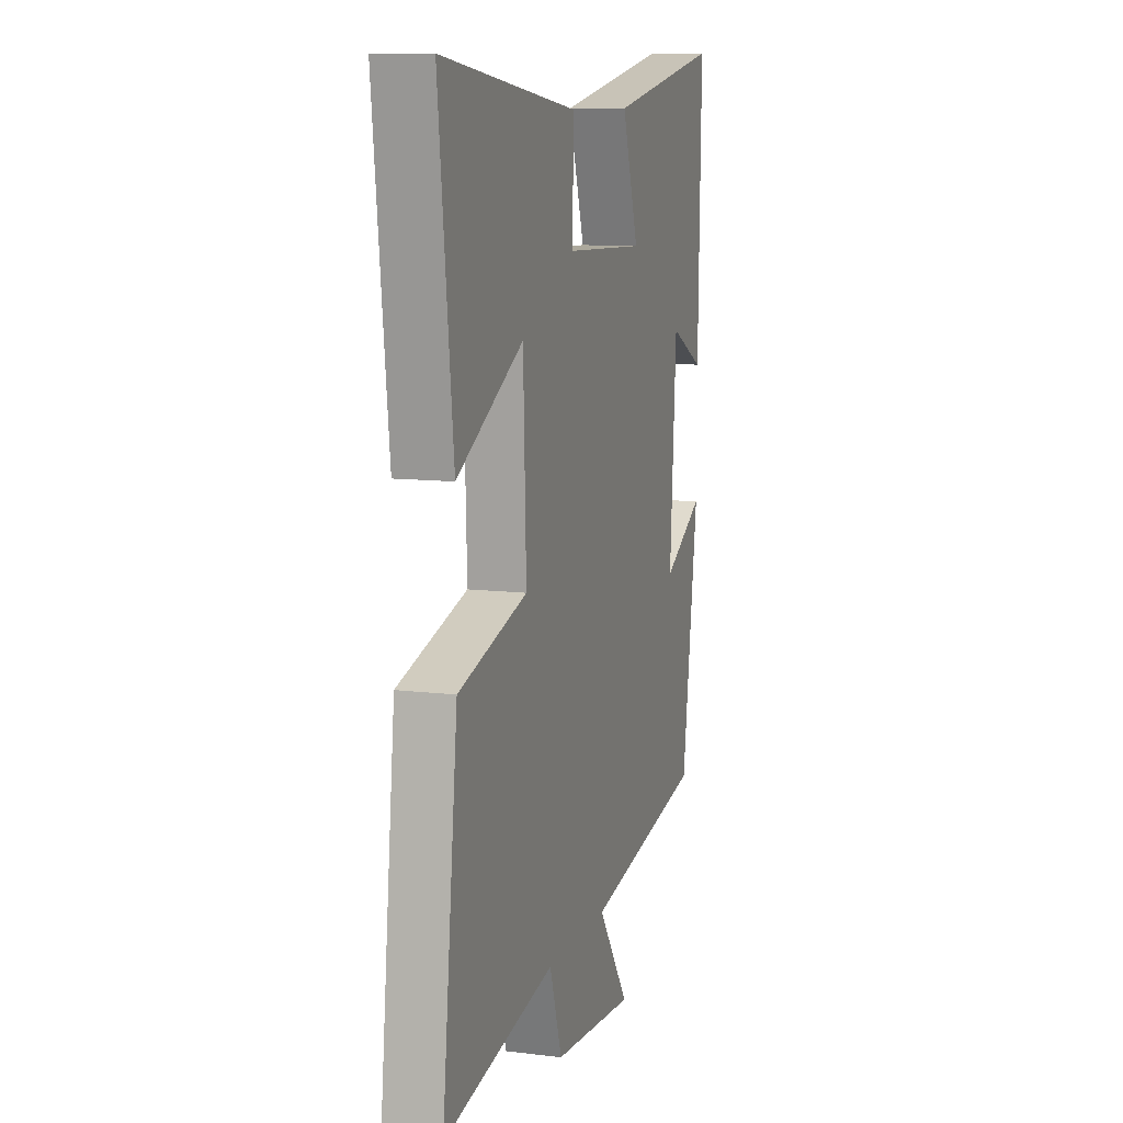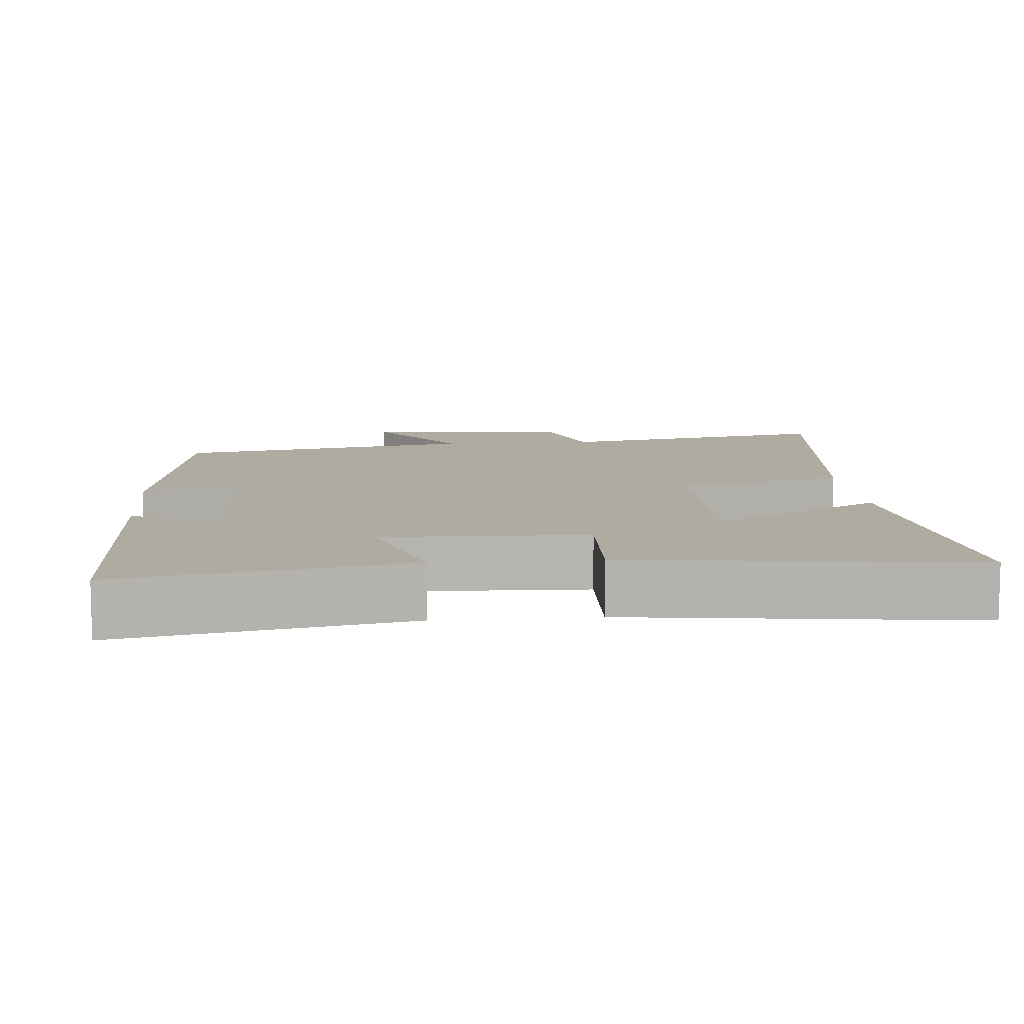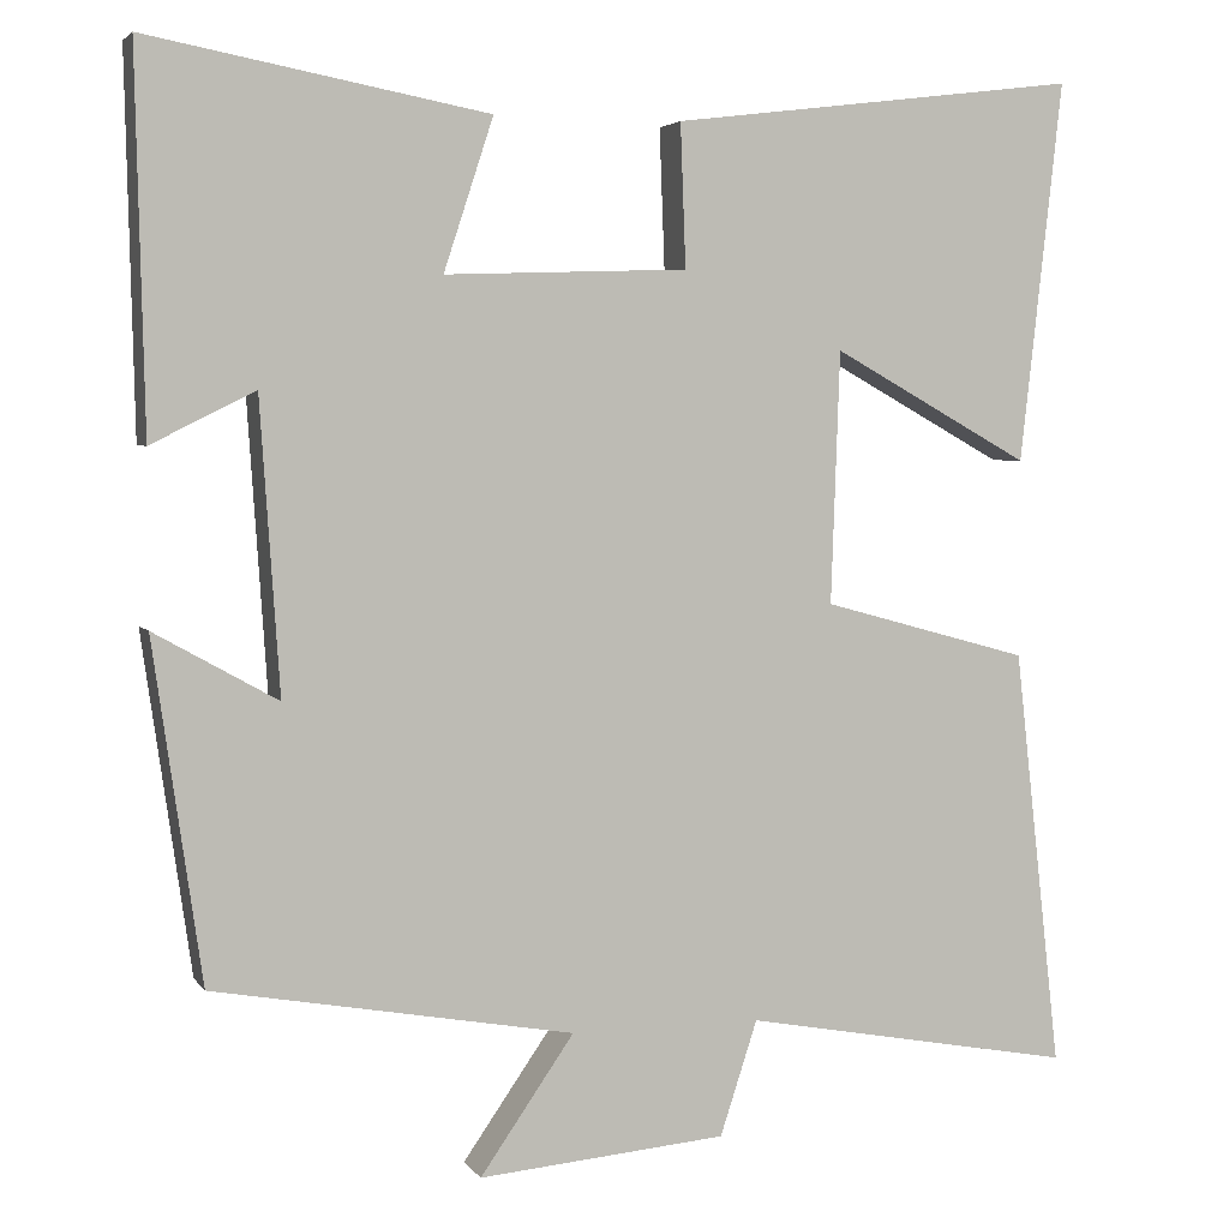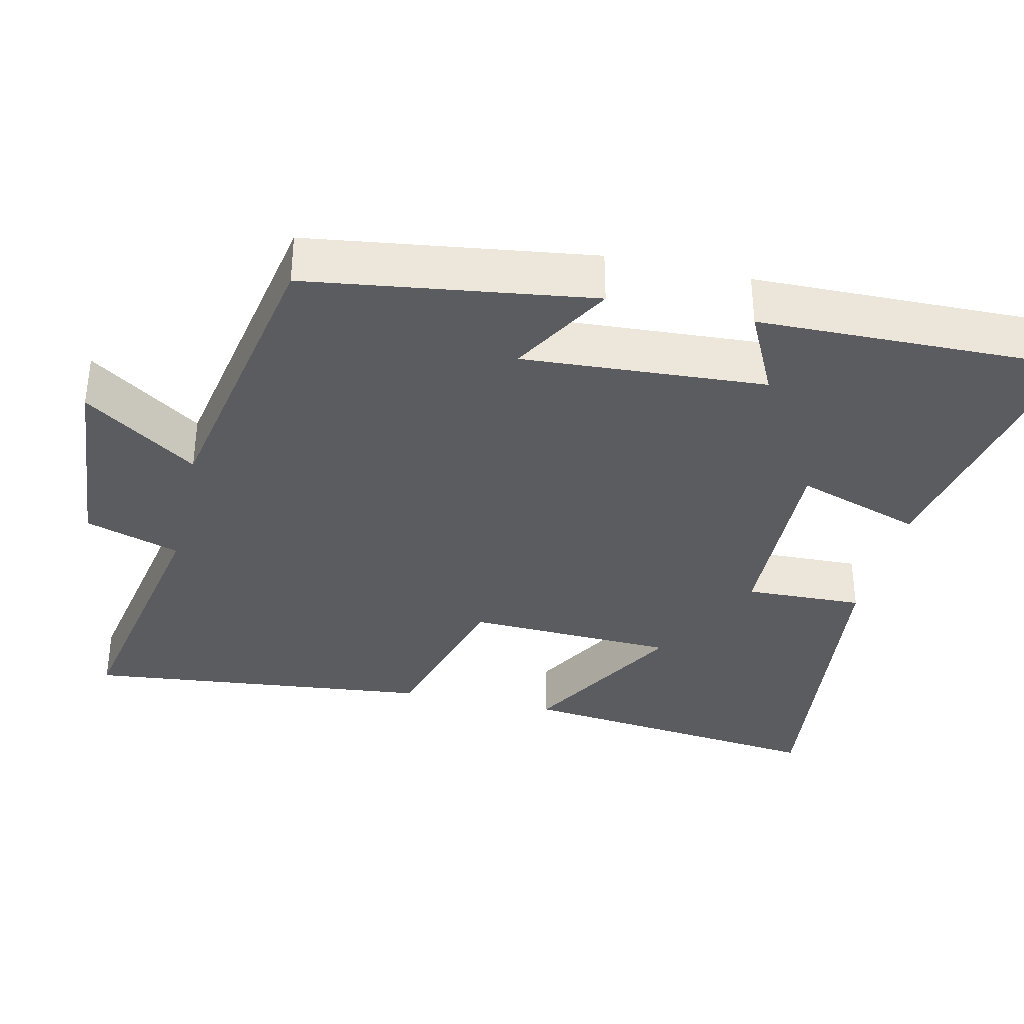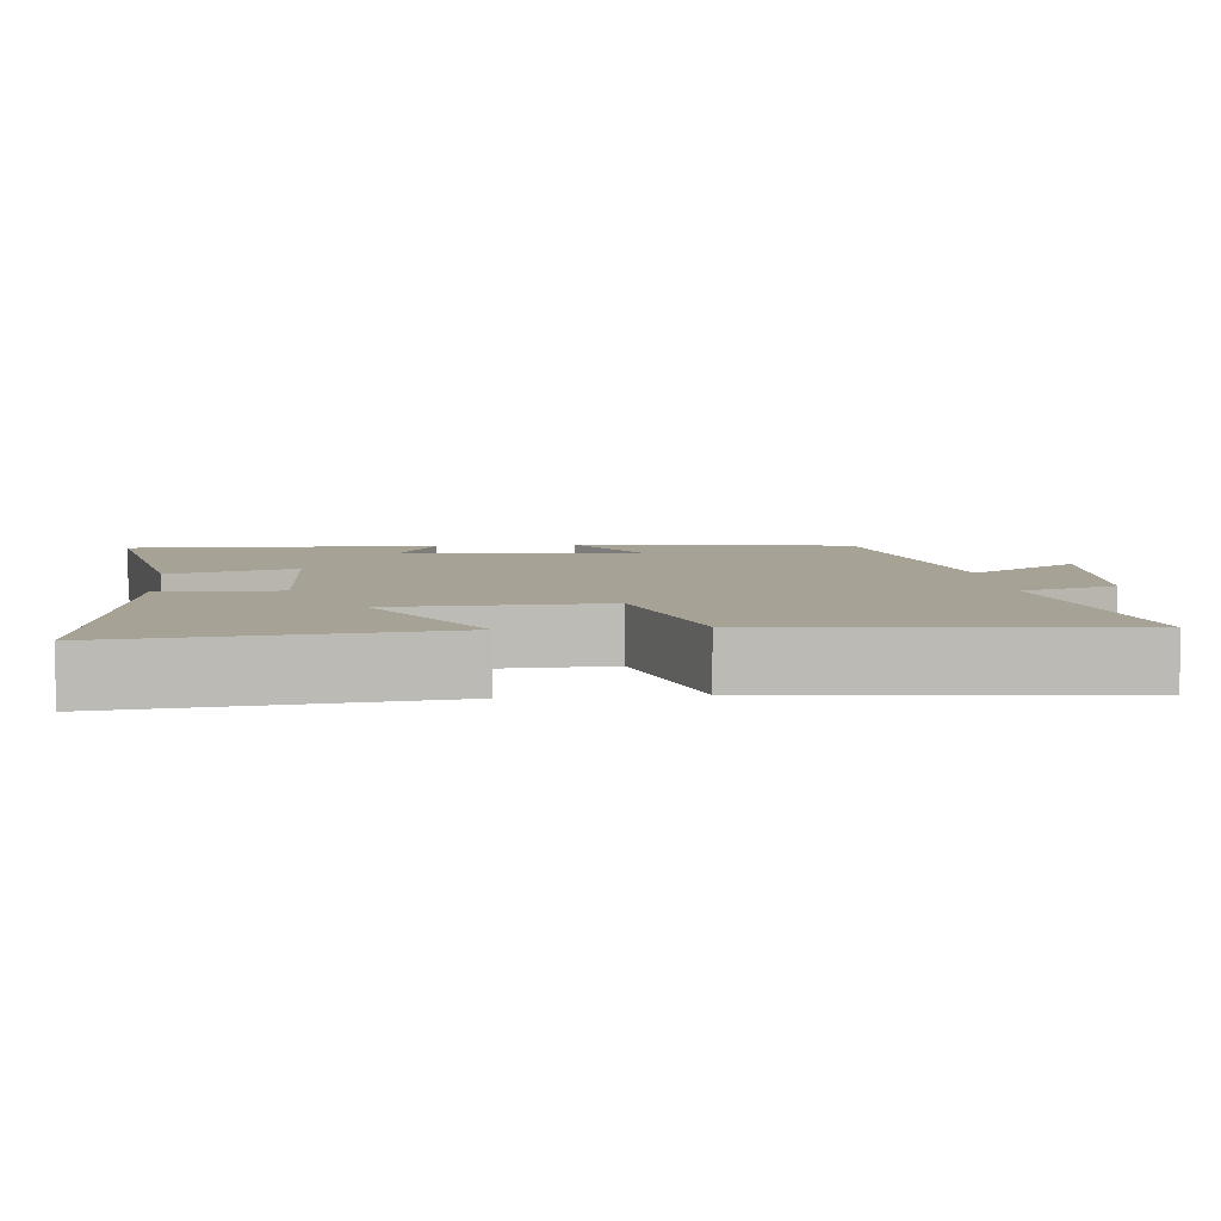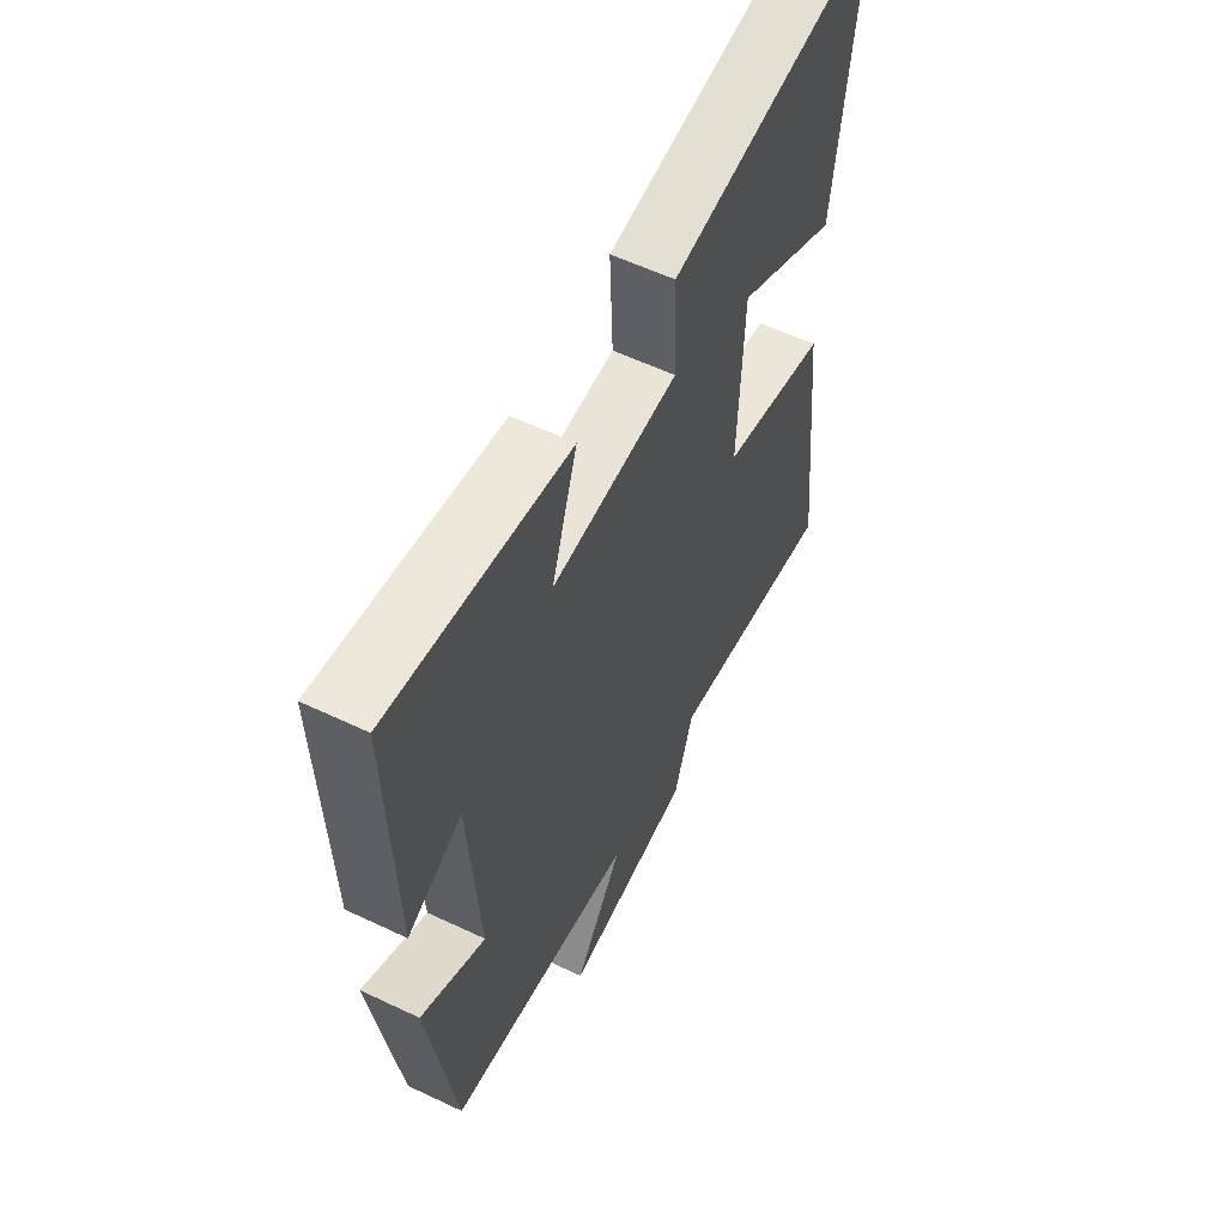
<metadata>
{"format":"obj","ext":"obj","renderer":"f3d","projection":"perspective","resolution":1024,"background":"white","views":[{"elev":10.4,"azim":107.3,"up":"+Z"},{"elev":9.8,"azim":-4.9,"up":"+Y"},{"elev":3.8,"azim":-18.2,"up":"+Z"},{"elev":-34.9,"azim":-103.2,"up":"+Y"},{"elev":6.3,"azim":84.1,"up":"+Y"},{"elev":58.5,"azim":-63.9,"up":"+Z"}]}
</metadata>
<code>
v -0.51 0.07 0.571
v -0.126 0.07 0.5
v -0.182 0.07 0.329
v 0.092 0.07 0.339
v 0.086 0.07 0.5
v 0.548 0.07 0.558
v 0.5 0.07 0.128
v 0.276 0.07 0.252
v 0.266 0.07 -0.032
v 0.5 0.07 -0.096
v 0.553 0.07 -0.569
v 0.178 0.07 -0.5
v 0.136 0.07 -0.629
v -0.144 0.07 -0.653
v -0.038 0.07 -0.5
v -0.445 0.07 -0.427
v -0.5 0.07 -0.045
v -0.361 0.07 -0.123
v -0.383 0.07 0.205
v -0.5 0.07 0.147
v -0.51 0 0.571
v -0.126 0 0.5
v -0.182 0 0.329
v 0.092 0 0.339
v 0.086 0 0.5
v 0.548 0 0.558
v 0.5 0 0.128
v 0.276 0 0.252
v 0.266 0 -0.032
v 0.5 0 -0.096
v 0.553 0 -0.569
v 0.178 0 -0.5
v 0.136 0 -0.629
v -0.144 0 -0.653
v -0.038 0 -0.5
v -0.445 0 -0.427
v -0.5 0 -0.045
v -0.361 0 -0.123
v -0.383 0 0.205
v -0.5 0 0.147
f 1 2 3
f 20 1 3
f 19 20 3
f 18 19 3 4
f 15 16 17 18
f 15 18 4
f 12 13 14 15
f 12 15 4
f 9 10 11 12
f 12 4 5
f 9 12 5
f 8 9 5
f 5 6 7 8
f 23 22 21
f 23 21 40
f 23 40 39
f 24 23 39 38
f 38 37 36 35
f 24 38 35
f 35 34 33 32
f 24 35 32
f 32 31 30 29
f 25 24 32
f 25 32 29
f 25 29 28
f 28 27 26 25
f 1 21 22 2
f 2 22 23 3
f 3 23 24 4
f 4 24 25 5
f 5 25 26 6
f 6 26 27 7
f 7 27 28 8
f 8 28 29 9
f 9 29 30 10
f 10 30 31 11
f 11 31 32 12
f 12 32 33 13
f 13 33 34 14
f 14 34 35 15
f 15 35 36 16
f 16 36 37 17
f 17 37 38 18
f 18 38 39 19
f 19 39 40 20
f 20 40 21 1

</code>
